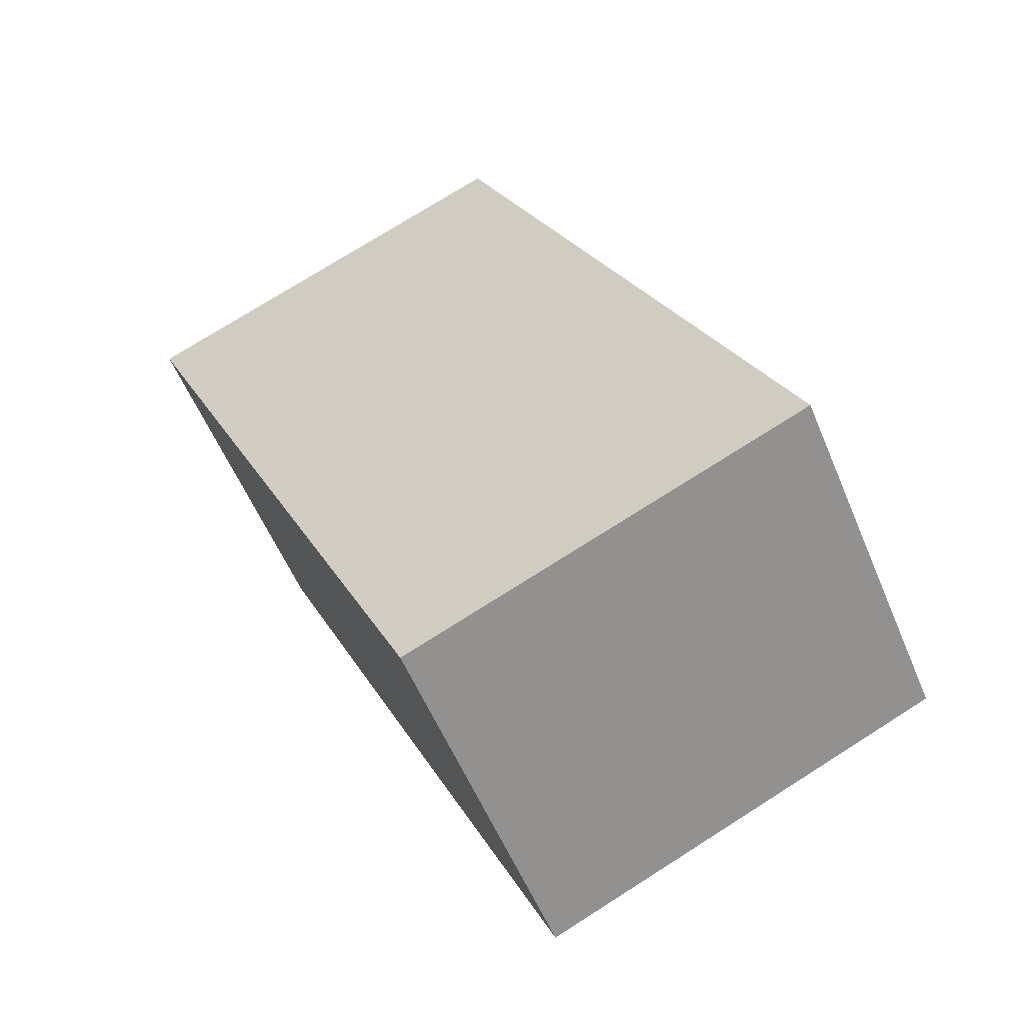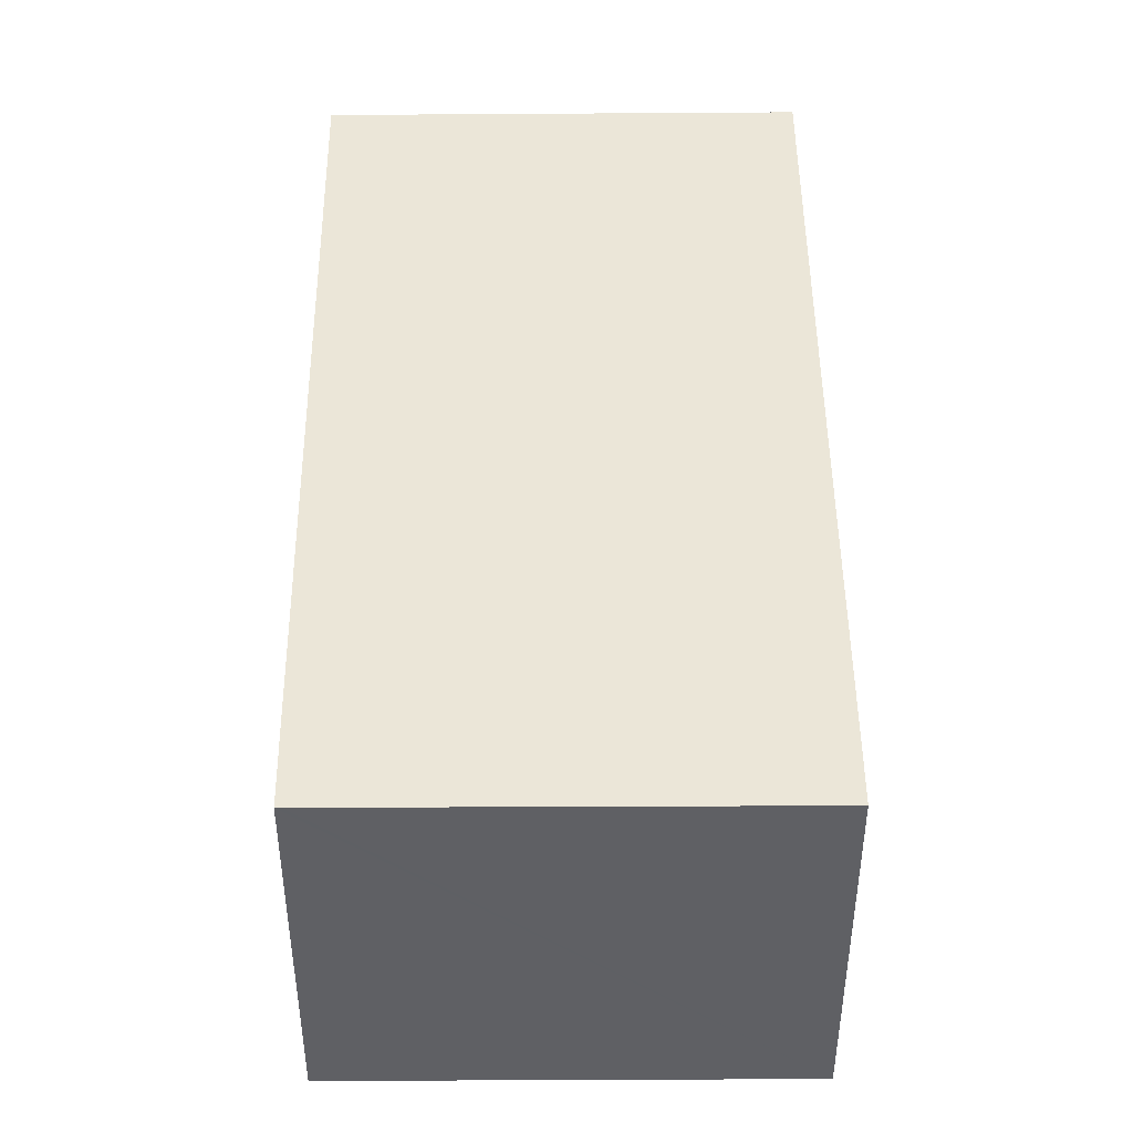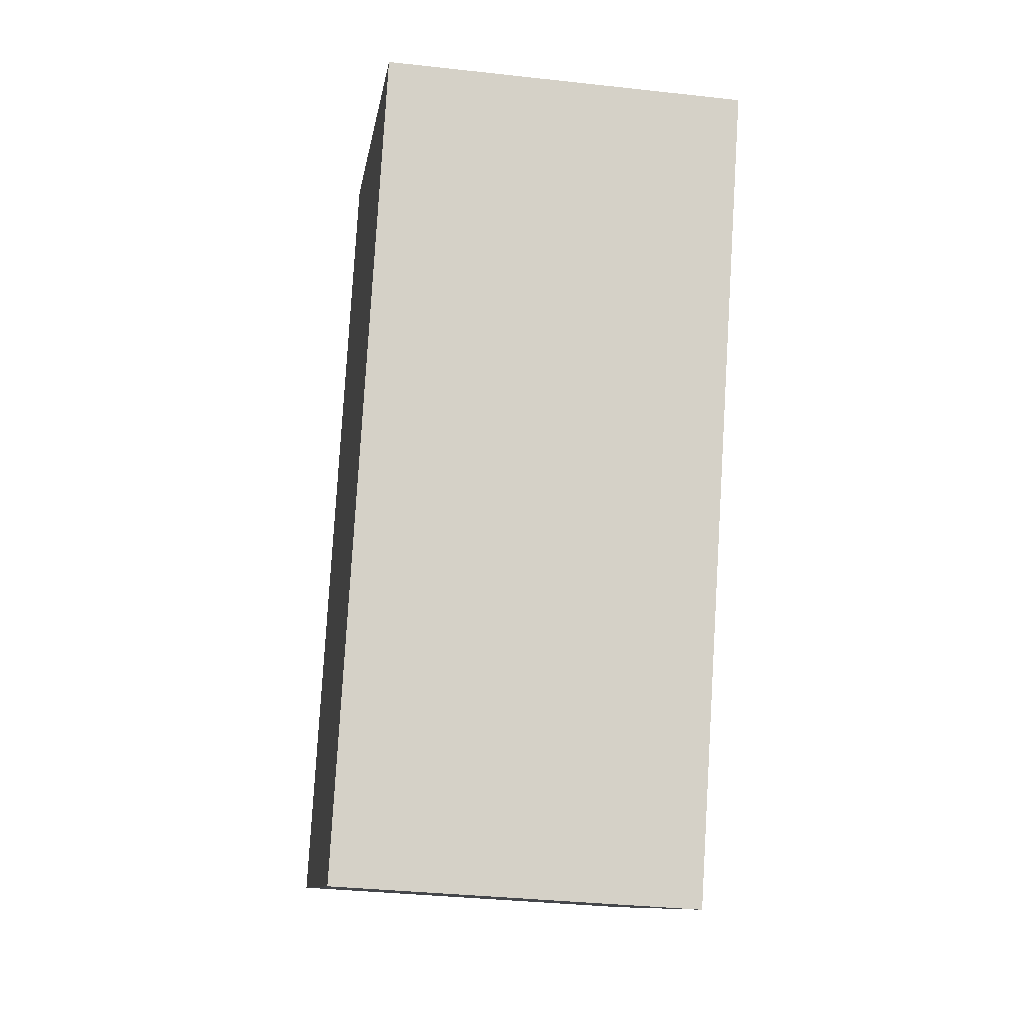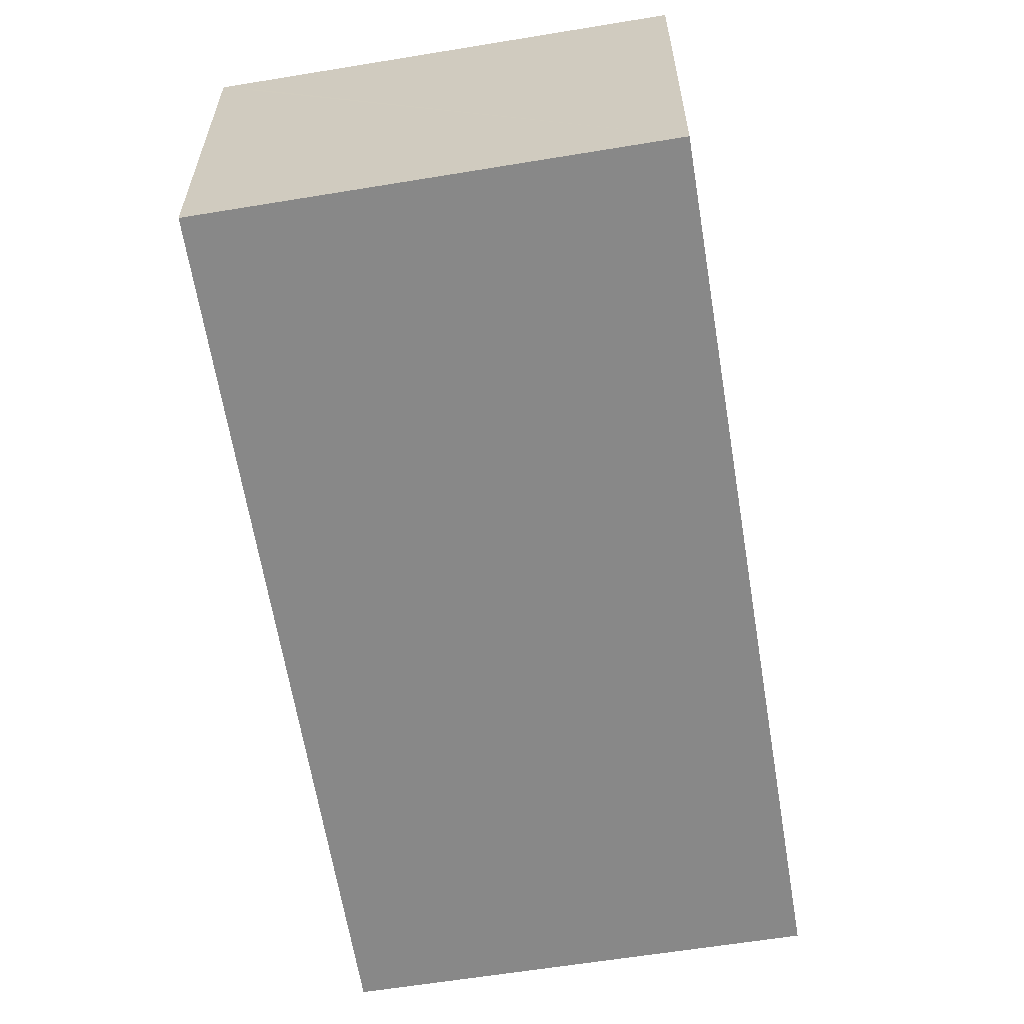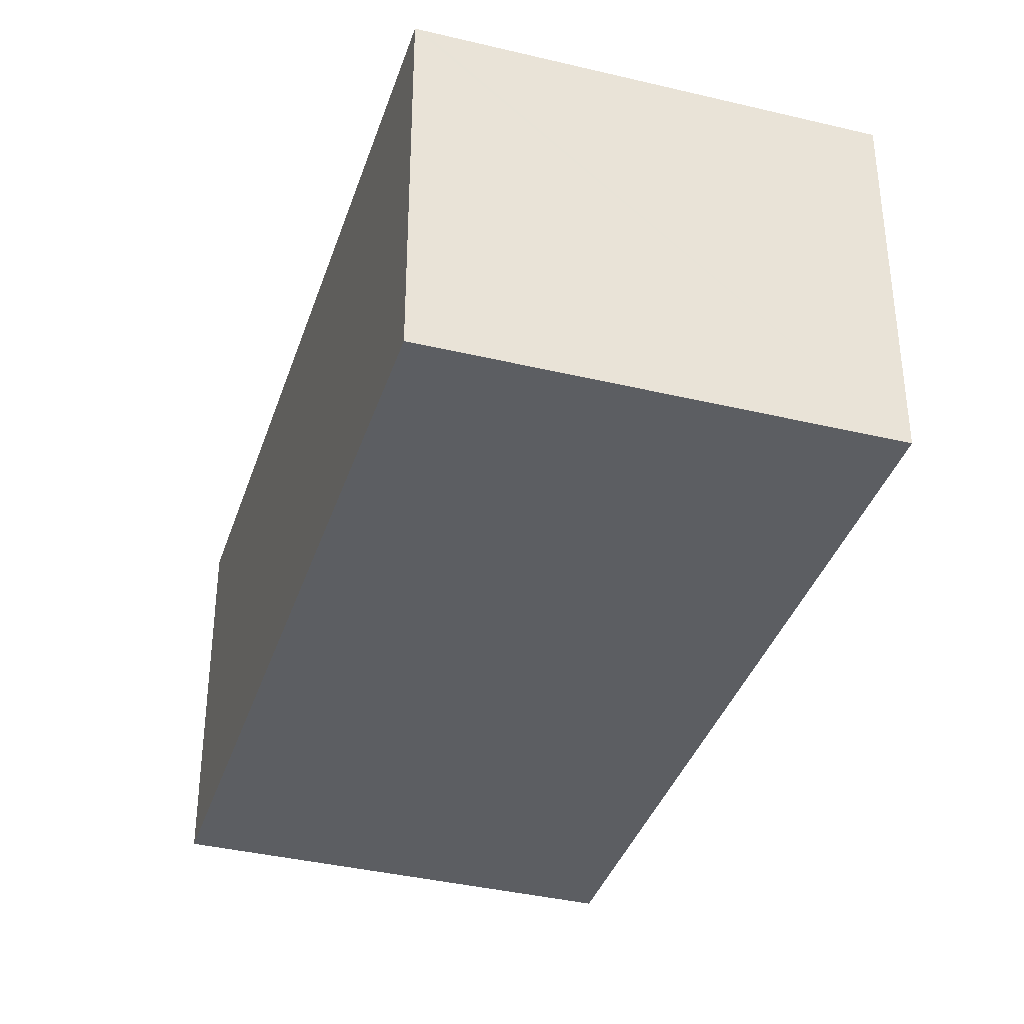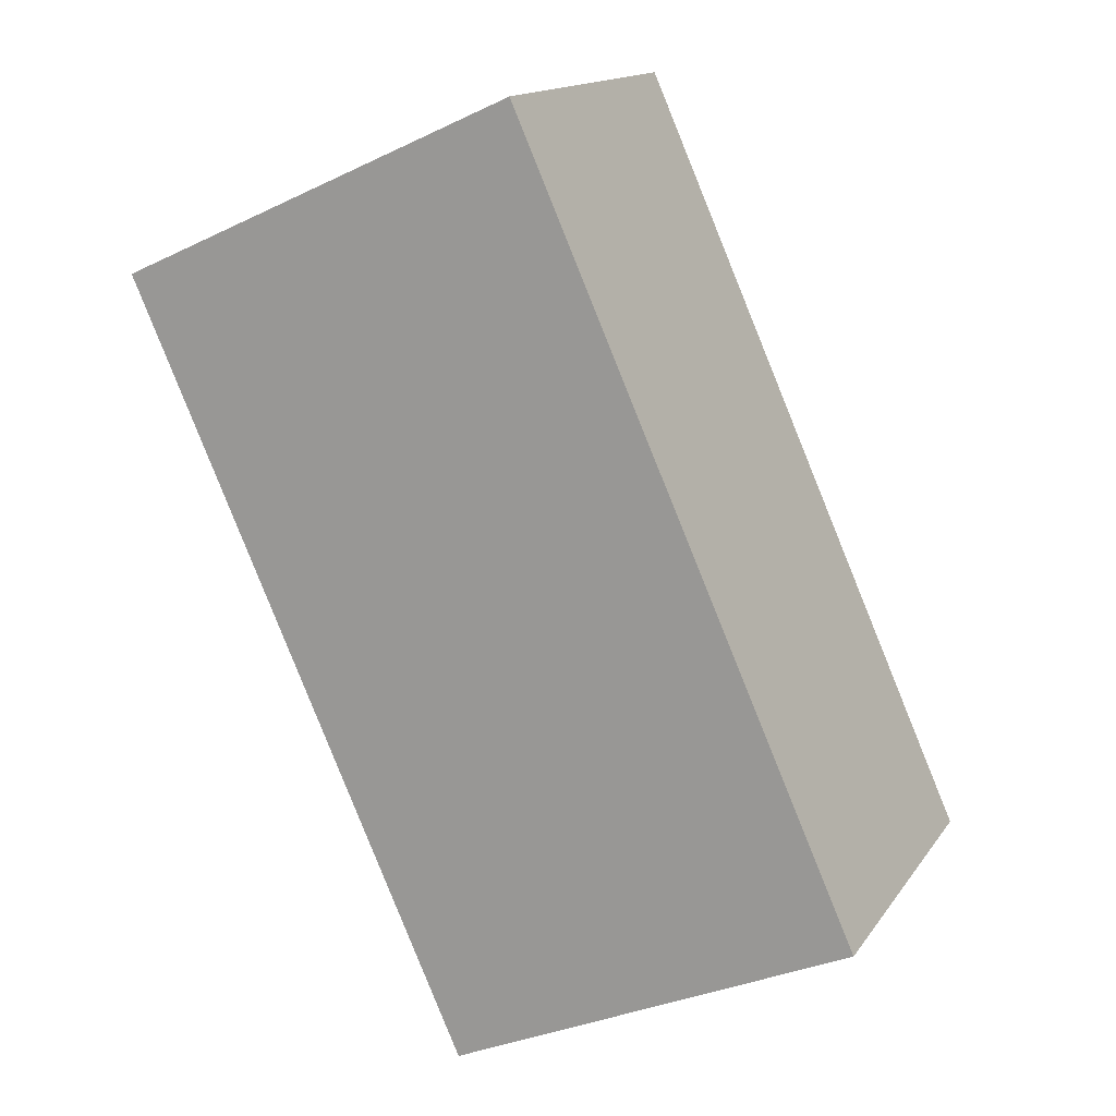
<metadata>
{"format":"obj","ext":"obj","renderer":"f3d","projection":"perspective","resolution":1024,"background":"white","views":[{"elev":-56.5,"azim":22.5,"up":"+Z"},{"elev":46.6,"azim":-24.5,"up":"+Y"},{"elev":-34.0,"azim":-98.6,"up":"+Z"},{"elev":-62.8,"azim":-14.7,"up":"+Y"},{"elev":-37.4,"azim":-41.3,"up":"+Y"},{"elev":15.0,"azim":22.7,"up":"+Z"}]}
</metadata>
<code>
v  2.238 2.42 -5.029
v  2.638 2.42 1.187
v  4.879 2.42 -3.858
v  0 2.42 1.482e-16
v  0.033 2.42 0.015
v  2.638 -7.268e-17 1.187
v  4.879 2.362e-16 -3.858
v  2.238 3.079e-16 -5.029
v  0 0 0
v  0.033 -9.185e-19 0.015
g defaultobject
f 1 2 3
f 2 1 4
f 2 4 5
f 6 3 2
f 3 6 7
f 7 1 3
f 1 7 8
f 8 4 1
f 4 8 9
f 5 6 2
f 6 5 4
f 6 4 10
f 10 4 9
f 10 7 6
f 7 10 8
f 8 10 9

</code>
